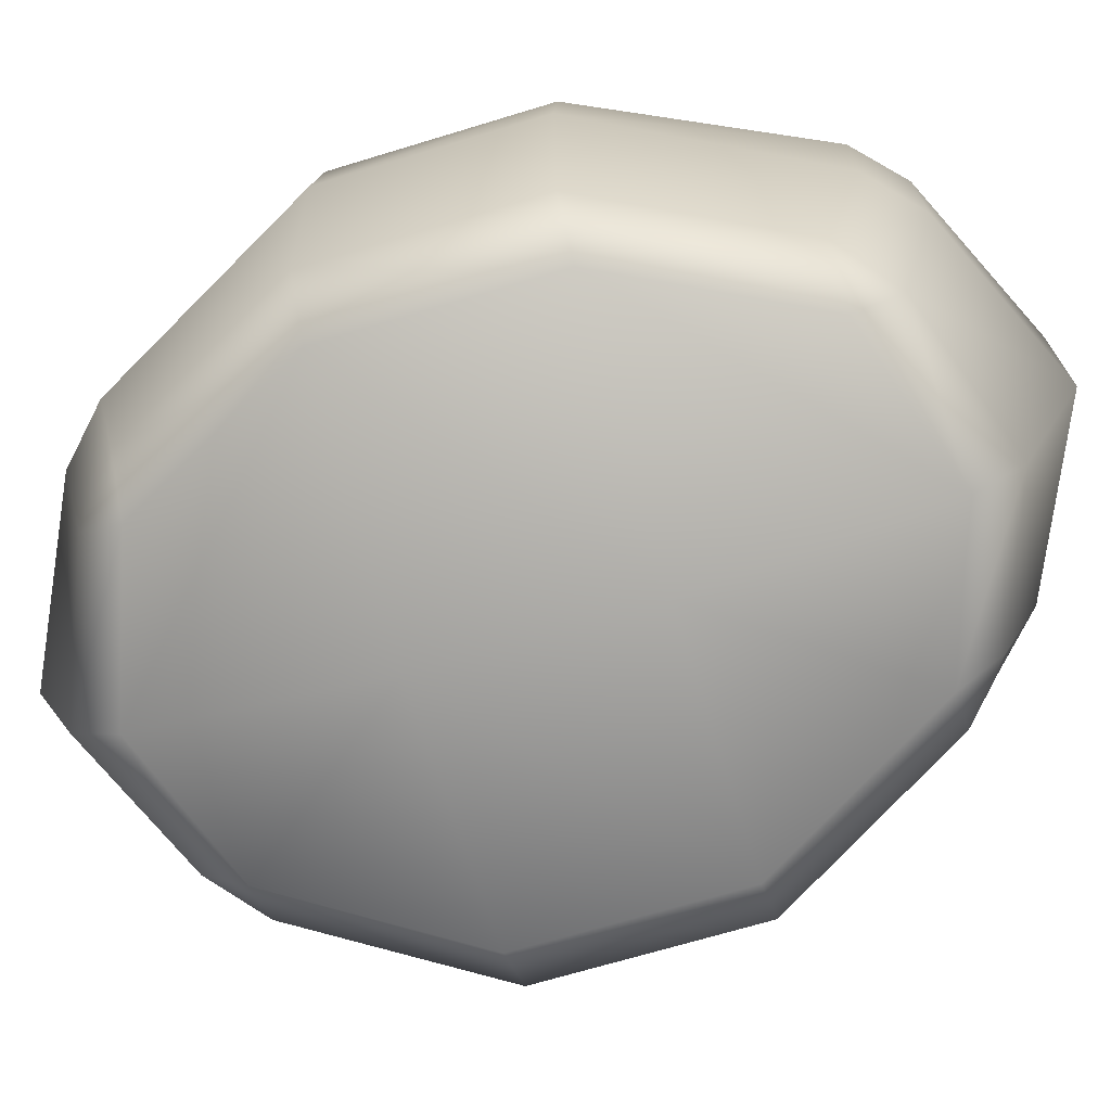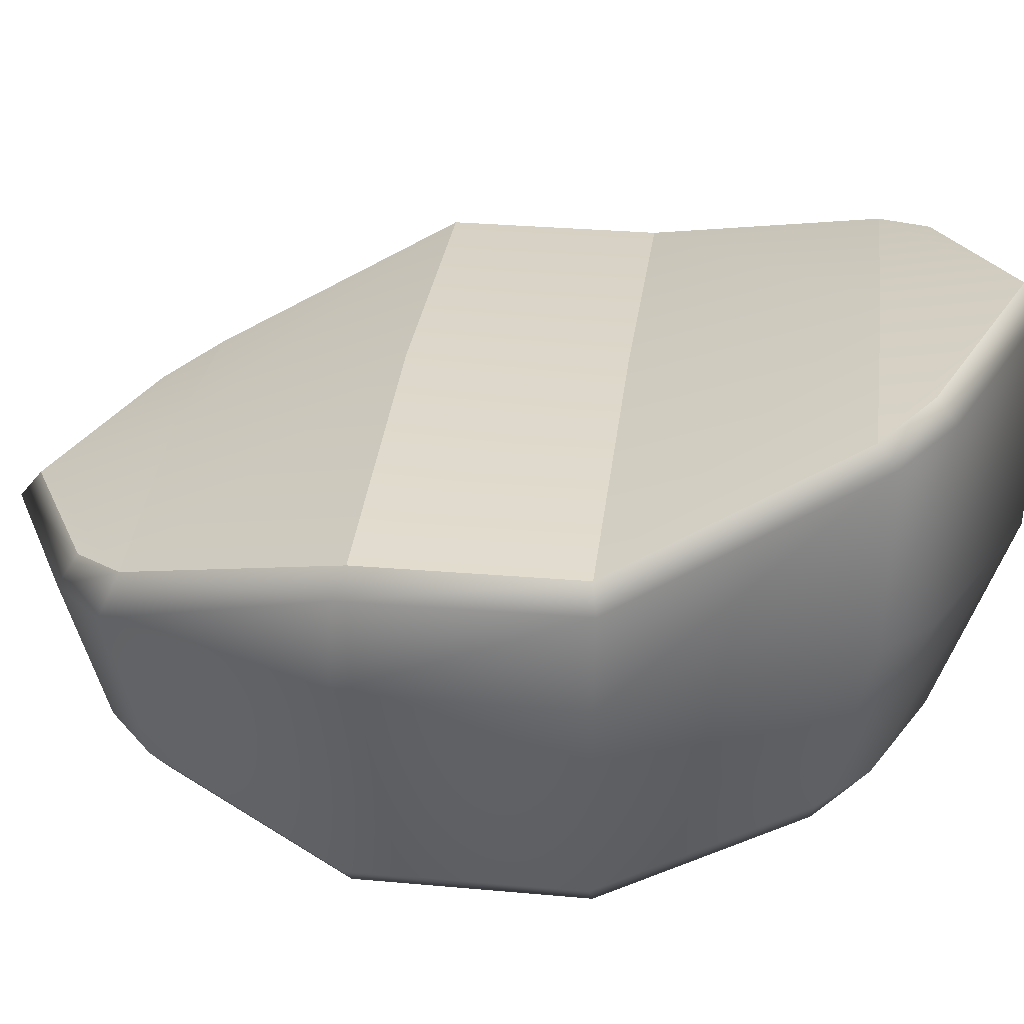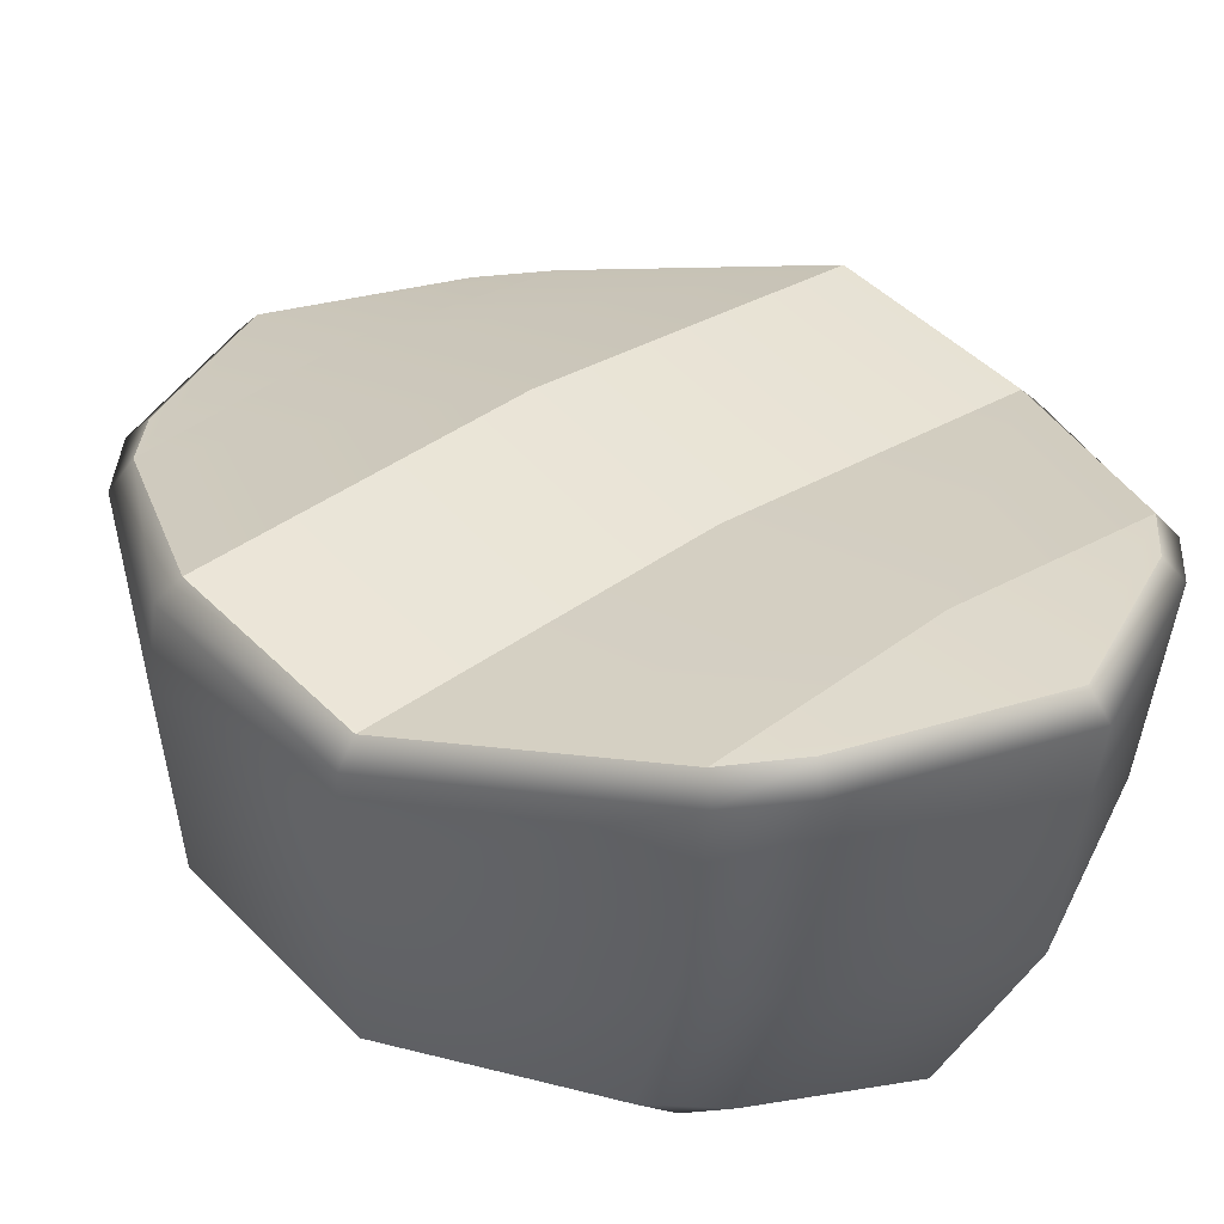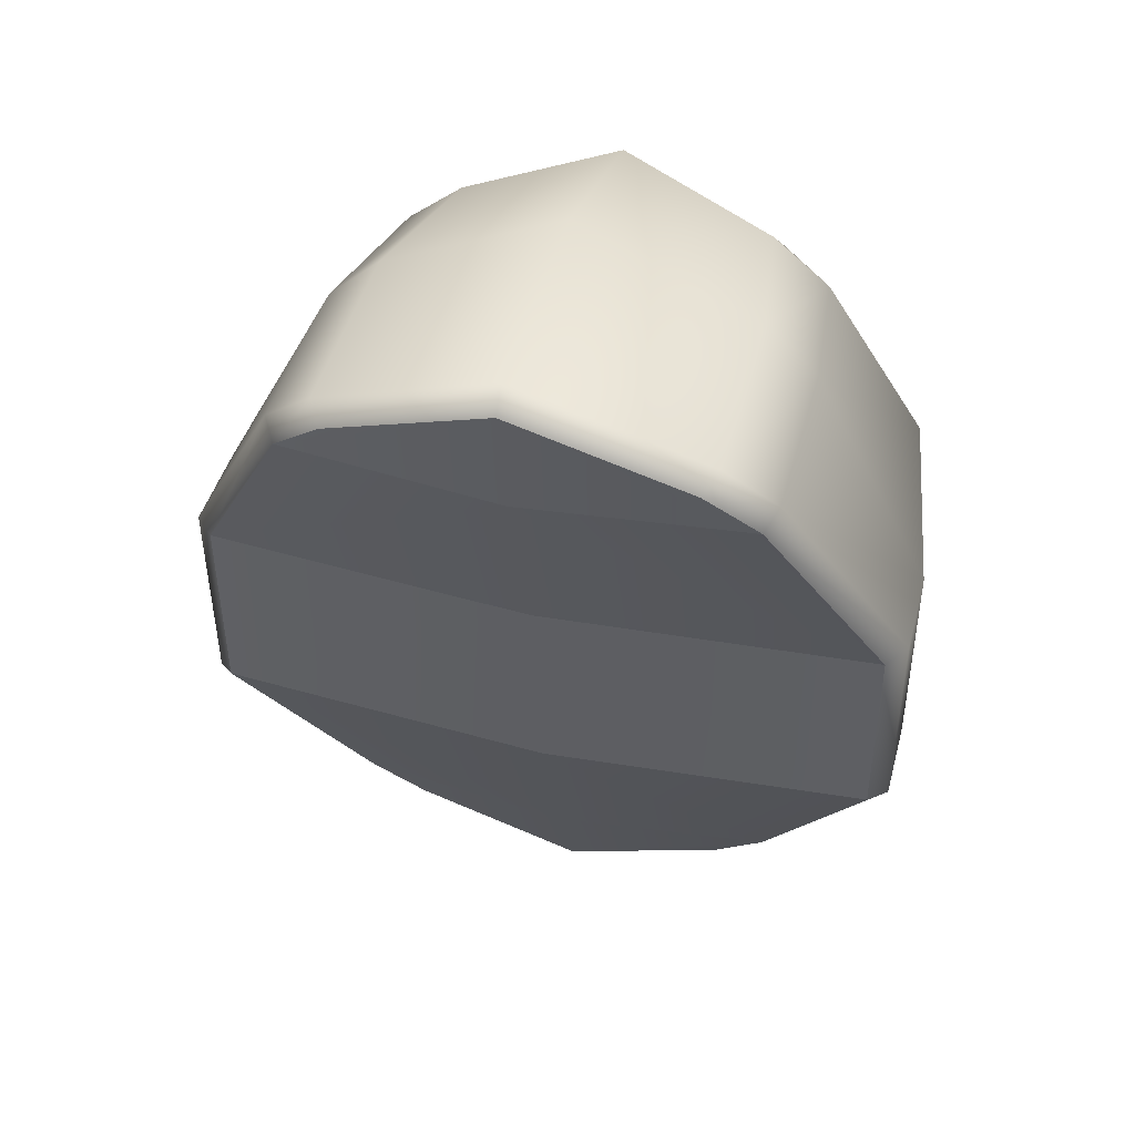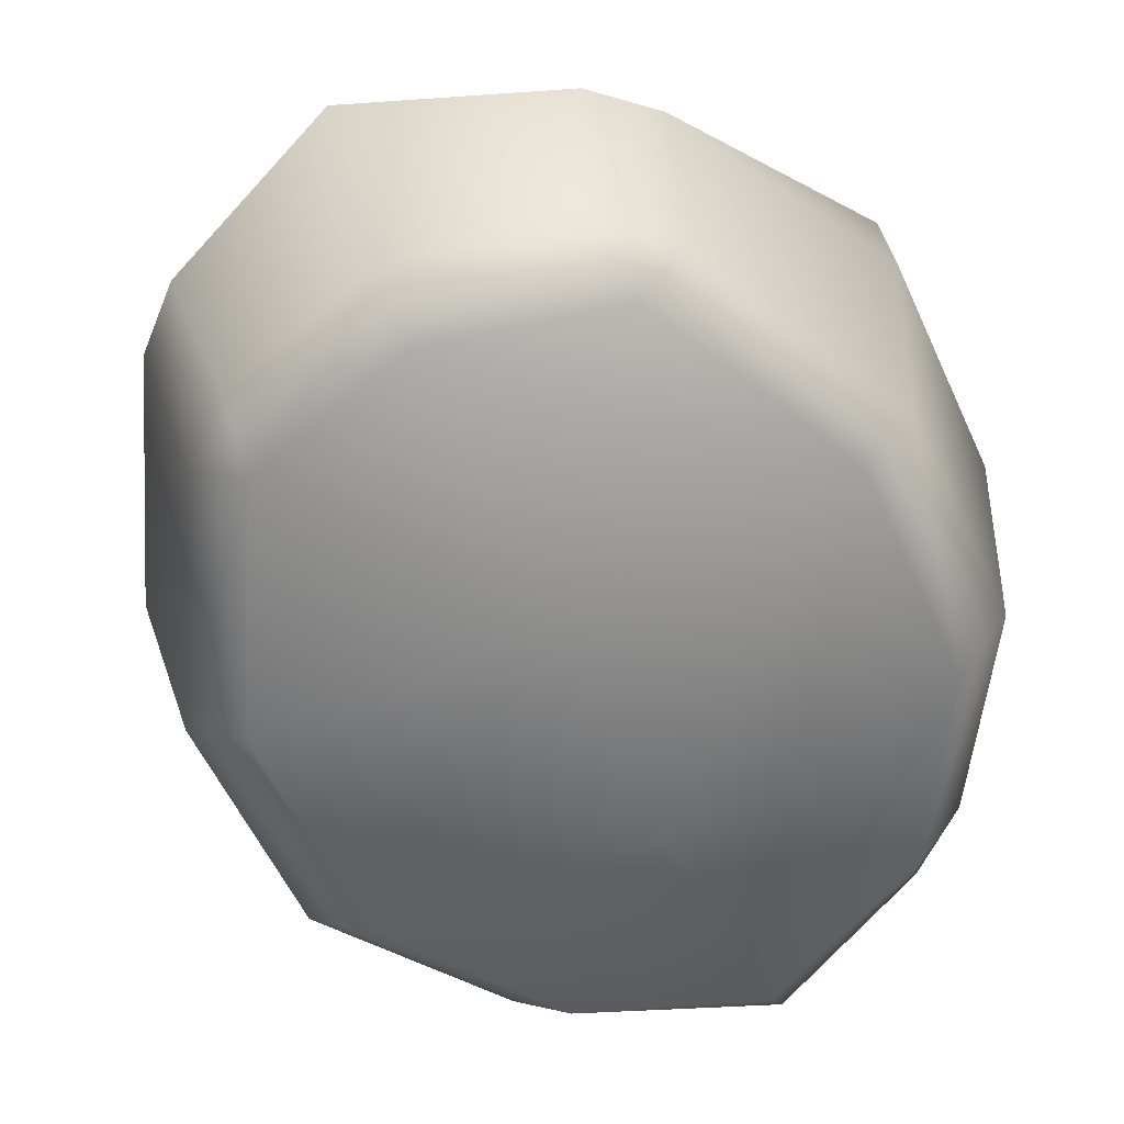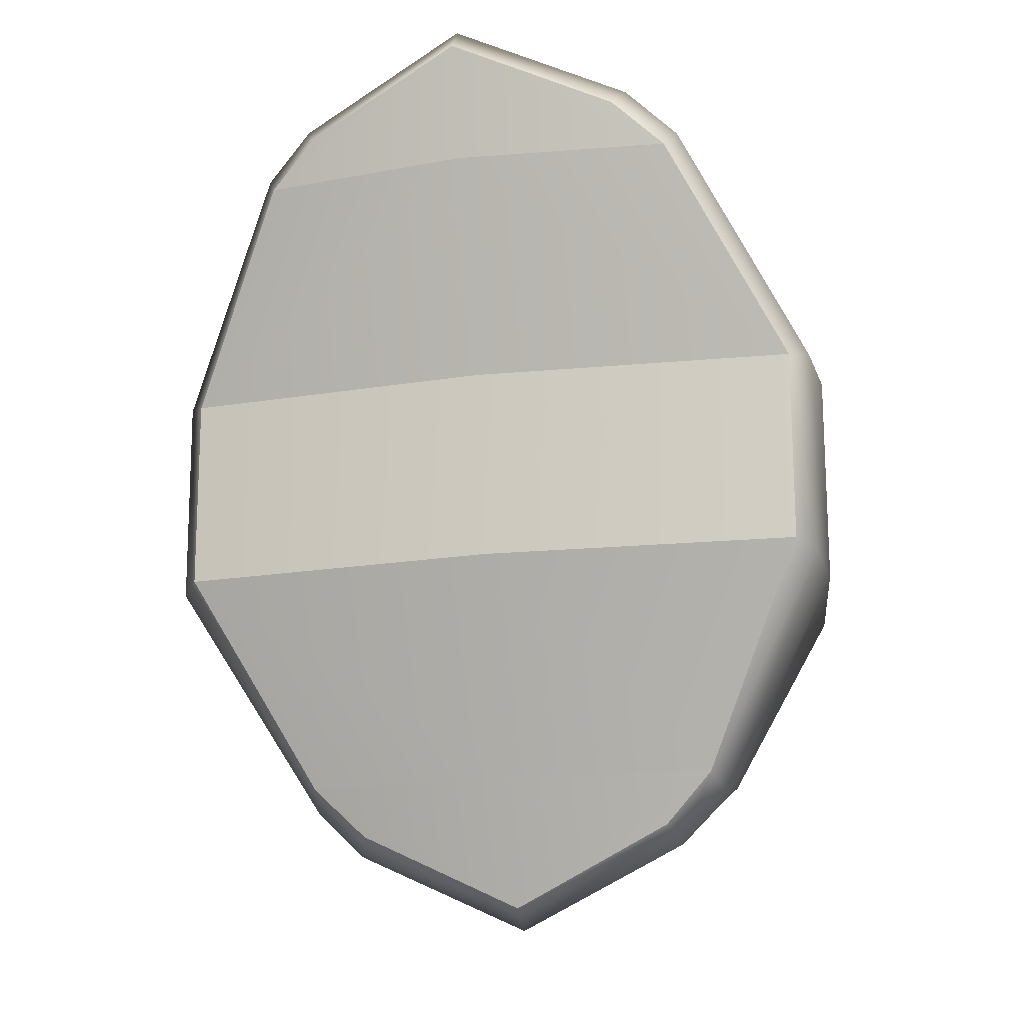
<metadata>
{"format":"obj","ext":"obj","renderer":"f3d","projection":"perspective","resolution":1024,"background":"white","views":[{"elev":-67.9,"azim":-73.0,"up":"+Y"},{"elev":38.1,"azim":-83.5,"up":"+Y"},{"elev":47.2,"azim":-41.3,"up":"+Y"},{"elev":45.3,"azim":-172.8,"up":"+Z"},{"elev":-55.4,"azim":-156.0,"up":"+Y"},{"elev":-16.9,"azim":-171.5,"up":"+Z"}]}
</metadata>
<code>
g default
v -9.34 -1.166 1.326
v -9.34 -1.166 -1.326
v -4.613 2.025 1.326
v -4.613 2.025 -1.326
v -13.1 3.119 -1.326
v -13.1 3.119 1.326
v -8.859 2.572 5.752
v -4.463 3.195 1.368
v -4.468 3.155 -1.264
v -8.929 2.027 -5.693
v -12.97 4.2 -1.273
v -12.96 4.231 1.329
v -8.51 5.282 5.752
v -11.16 0.03082 -3.646
v -11.71 0.7376 -3.662
v -11.01 0.6363 -4.247
v -12.43 -0.2322 -1.326
v -12.99 0.4683 -1.326
v -6.584 0.05262 -3.681
v -7.284 -0.4697 -3.642
v -7.253 0.1326 -4.233
v -6.118 -1.044 -1.326
v -5.393 -0.51 -1.326
v -11.08 2.524 -4.671
v -11.69 2.632 -4.068
v -11.15 0.02731 3.641
v -11 0.6358 4.246
v -11.71 0.7401 3.661
v -11.66 2.933 4.16
v -11.03 2.852 4.75
v -9.253 -0.4869 -4.287
v -9.181 0.06925 -4.931
v -7.259 0.1336 4.233
v -7.281 -0.4683 3.645
v -6.591 0.05566 3.681
v -9.179 0.08298 4.912
v -9.253 -0.4881 4.281
v -6.118 -1.044 1.326
v -5.393 -0.51 1.326
v -12.43 -0.2322 1.326
v -12.99 0.4683 1.326
v -11.38 5.081 4.173
v -10.74 5.211 4.748
v -6.684 2.292 4.75
v -6.057 2.211 4.16
v -6.373 4.657 4.756
v -5.781 4.373 4.195
v -6.101 1.903 -4.066
v -6.725 1.955 -4.669
v -4.659 3.414 -1.14
v -4.657 3.434 1.323
v -12.7 4.475 1.27
v -12.71 4.452 -1.158
v -11.5 3.13 -3.834
v -10.9 2.839 -4.456
v -10.57 5.412 4.517
v -11.22 5.274 3.945
v -5.889 4.585 3.979
v -6.485 4.884 4.533
v -6.818 2.313 -4.454
v -6.166 2.443 -3.833
v -8.887 2.351 -5.436
v -8.482 5.496 5.453
v -8.826 3.072 -3.834
v -8.742 4.226 -1.149
v -8.623 4.233 1.297
v -8.532 5.212 3.962
g polySurface11
f 50 51 8 9
f 52 53 11 12
f 9 8 3 4
f 12 11 5 6
f 14 16 32 31
f 15 14 17 18
f 16 15 25 24
f 18 17 40 41
f 19 21 49 48
f 20 19 23 22
f 21 20 31 32
f 22 23 39 38
f 24 25 54 55
f 26 28 41 40
f 27 26 37 36
f 28 27 30 29
f 29 30 43 42
f 33 35 45 44
f 34 33 36 37
f 35 34 38 39
f 42 43 56 57
f 44 45 47 46
f 58 59 46 47
f 60 61 48 49
f 31 2 17 14
f 20 22 2 31
f 1 38 34 37
f 40 1 37 26
f 2 22 38 1
f 17 2 1 40
f 4 3 39 23
f 49 10 62 60
f 10 24 55 62
f 6 5 18 41
f 29 6 41 28
f 27 36 7 30
f 44 7 36 33
f 3 45 35 39
f 51 58 47 8
f 61 50 9 48
f 54 25 11 53
f 57 52 12 42
f 43 13 63 56
f 59 63 13 46
f 48 9 4
f 48 4 23 19
f 21 32 10 49
f 32 16 24 10
f 15 18 5 25
f 11 25 5
f 42 12 6 29
f 30 7 13 43
f 46 13 7 44
f 8 47 45 3
f 14 15 16
f 19 20 21
f 26 27 28
f 33 34 35
f 58 67 63 59
f 50 65 66 51
f 62 64 61 60
f 50 61 64 65
f 51 66 67 58
f 54 64 62 55
f 65 64 54 53
f 66 65 53 52
f 67 66 52 57
f 63 67 57 56

</code>
